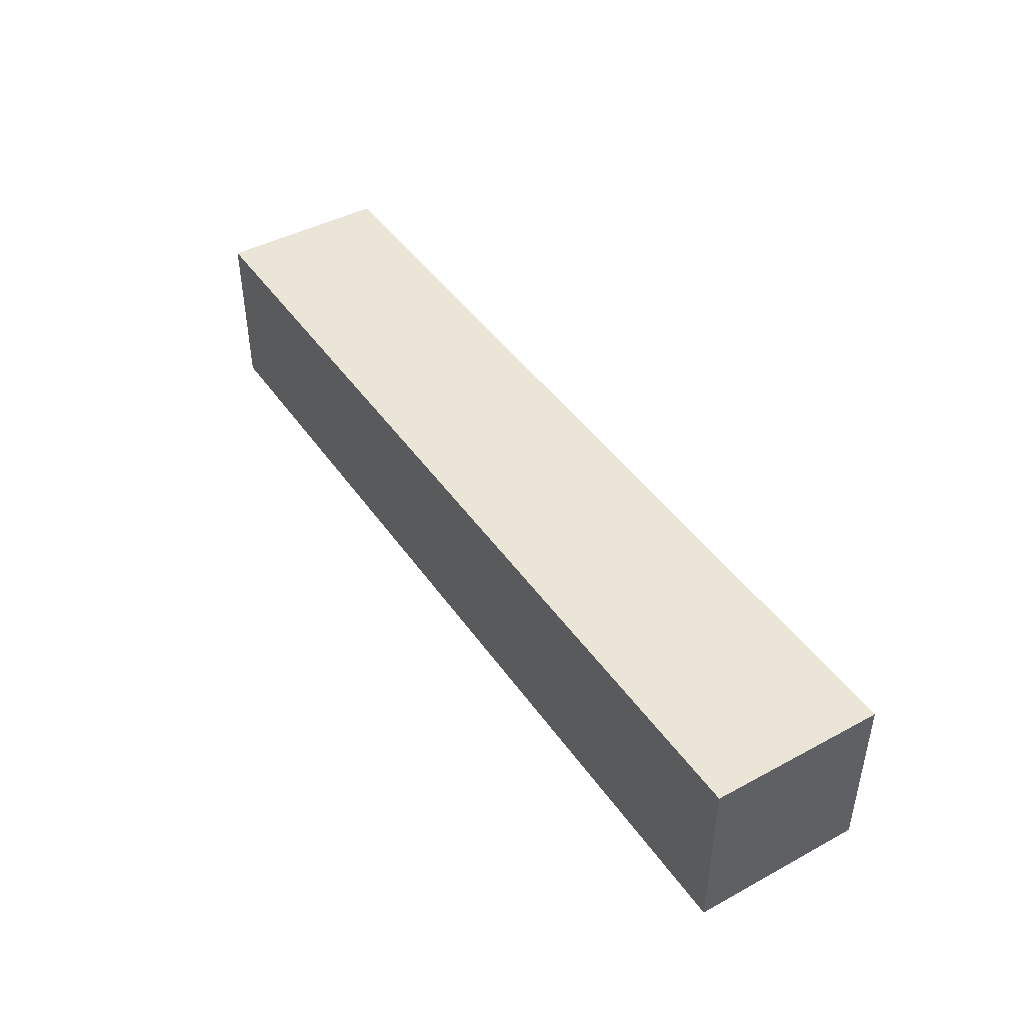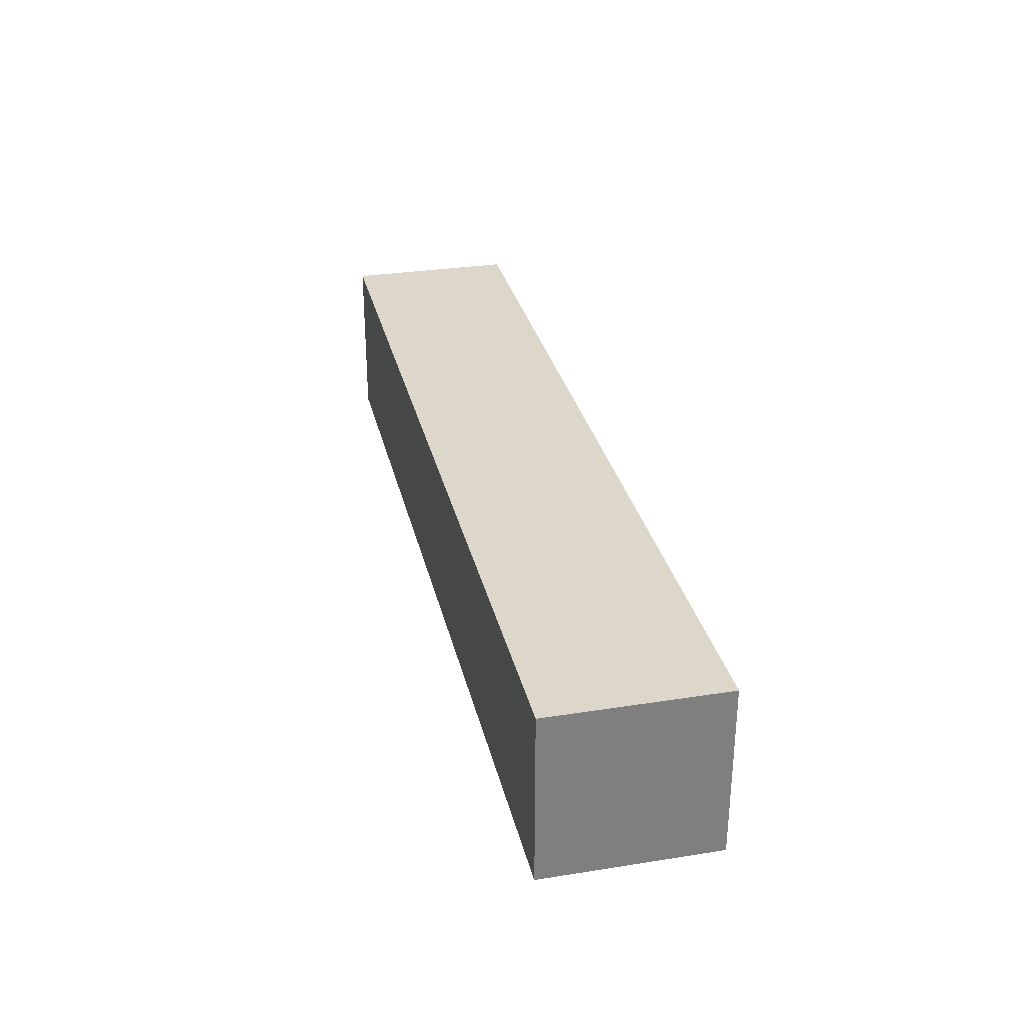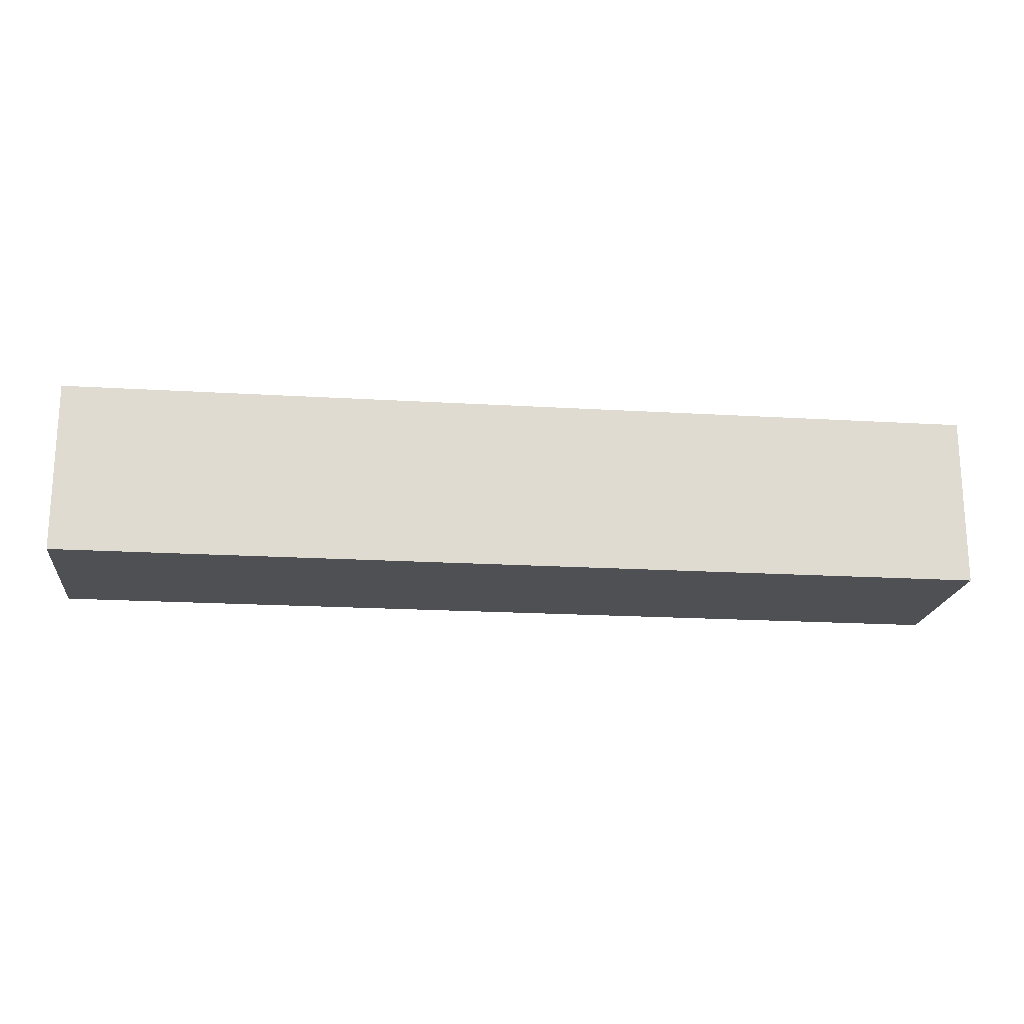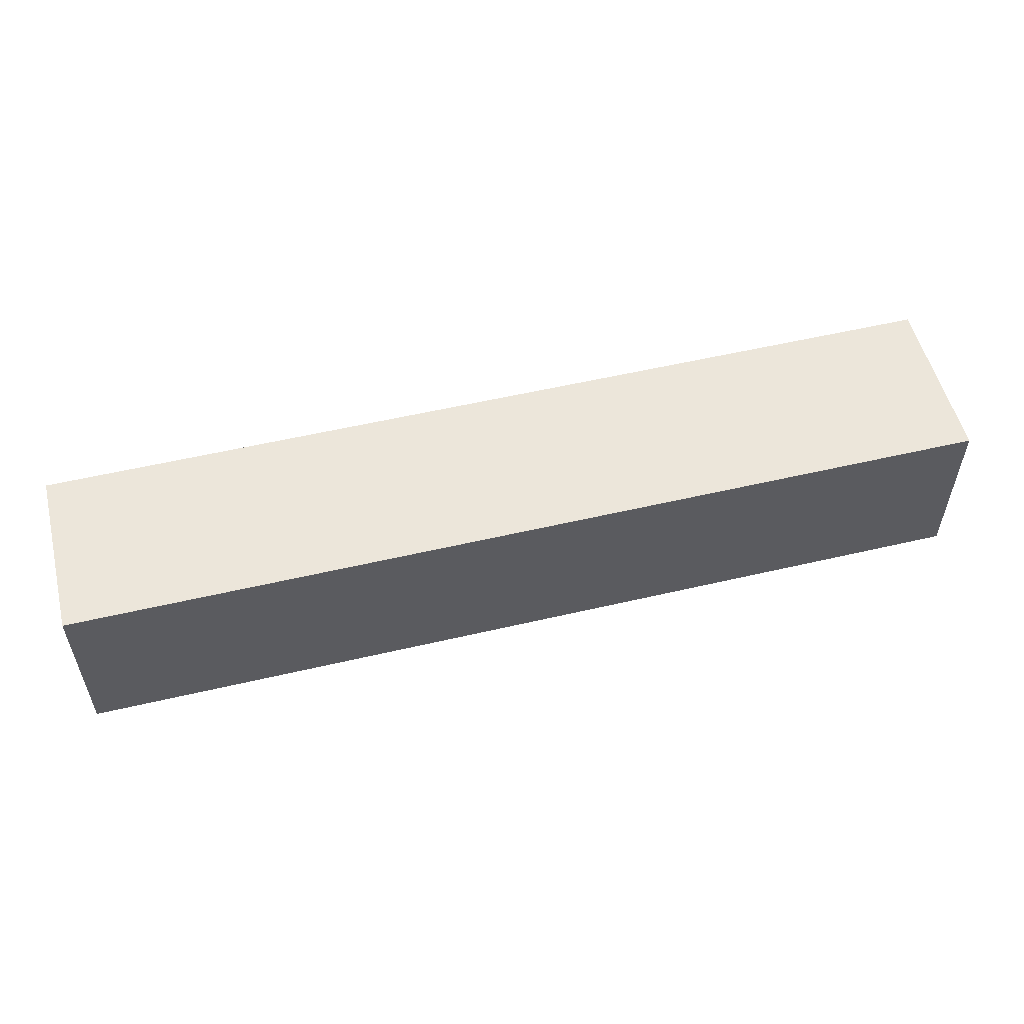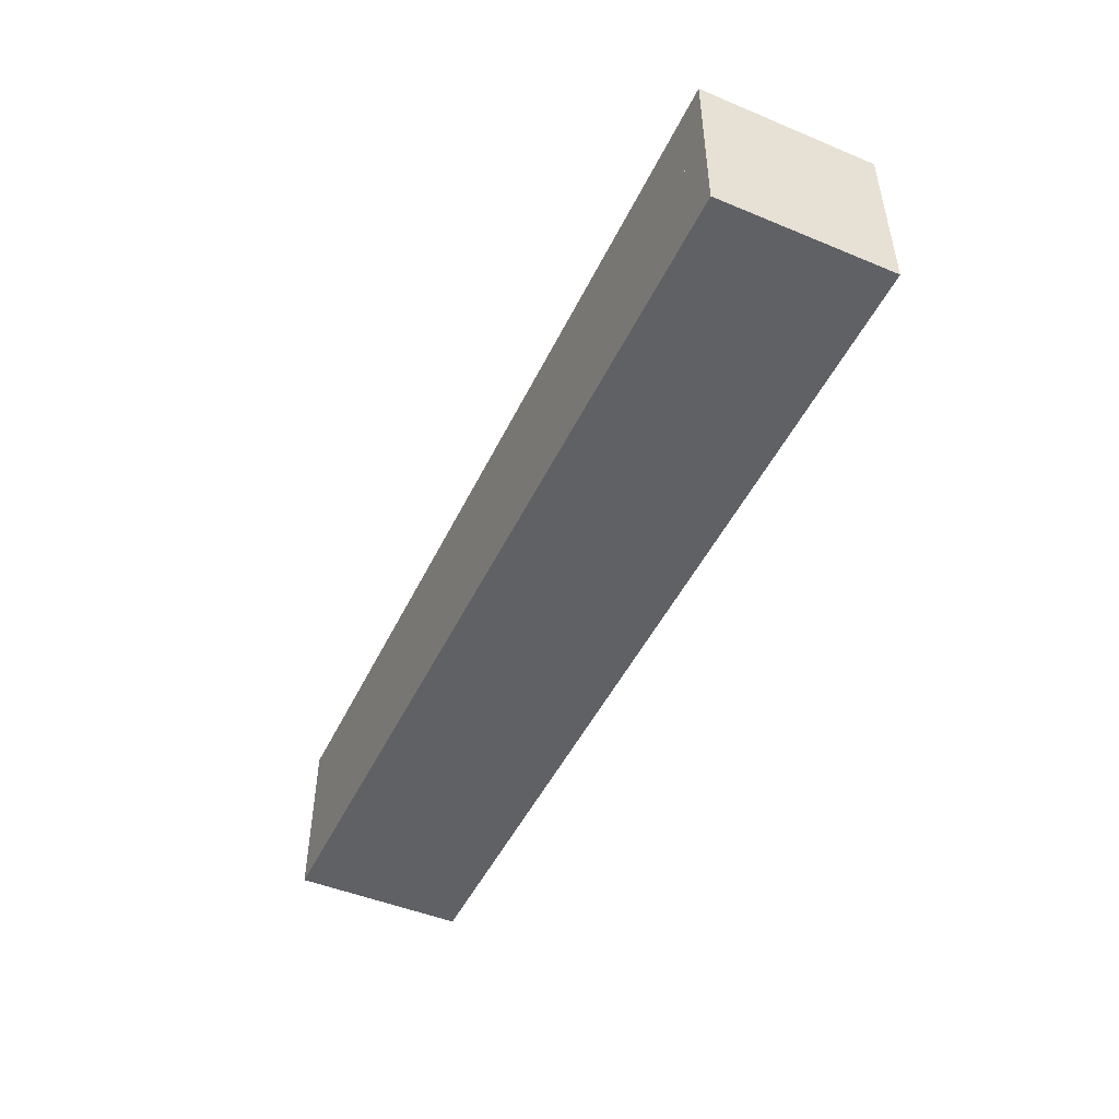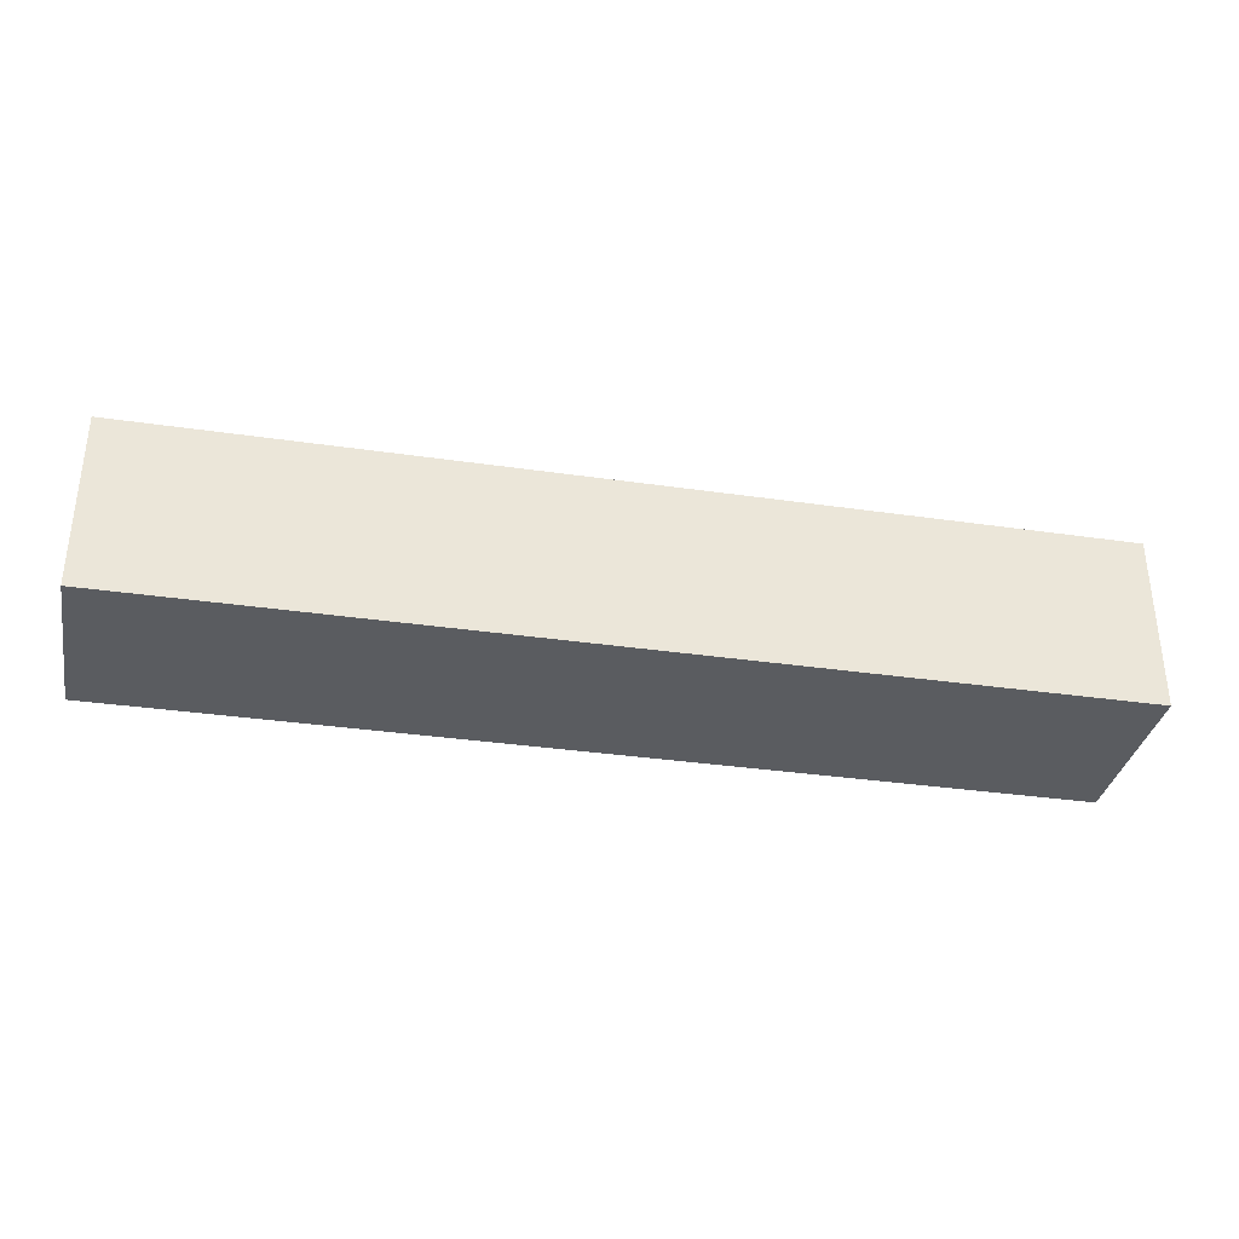
<metadata>
{"format":"obj","ext":"obj","renderer":"f3d","projection":"perspective","resolution":1024,"background":"white","views":[{"elev":44.0,"azim":-122.3,"up":"+Y"},{"elev":30.6,"azim":-102.8,"up":"+Y"},{"elev":-19.2,"azim":173.5,"up":"+Y"},{"elev":54.3,"azim":-14.0,"up":"+Z"},{"elev":-48.0,"azim":-114.9,"up":"+Z"},{"elev":-34.2,"azim":168.9,"up":"+Z"}]}
</metadata>
<code>
o Object.1
v 1.5e-05 -20 40
v 200 -20 40
v 1.5e-05 20 40
v 1.5e-05 -20 0
v 1.5e-05 20 0
v 200 20 0
v 200 20 40
v 200 -20 0
f 1 2 3
f 4 1 3
f 4 3 5
f 6 4 5
f 7 6 5
f 8 6 7
f 7 2 8
f 4 8 2
f 4 6 8
f 5 3 7
f 7 3 2
f 2 1 4
o Object.2
v 200 -20 40
v 208 -20 40
v 200 20 40
v 200 -20 0
v 200 20 0
v 208 20 0
v 208 20 40
v 208 -20 0
f 9 10 11
f 12 9 11
f 12 11 13
f 14 12 13
f 15 14 13
f 16 14 15
f 15 10 16
f 12 16 10
f 12 14 16
f 13 11 15
f 15 11 10
f 10 9 12
o Object.3
v 1.5e-05 -20 40
v 8 -20 40
v 1.5e-05 20 40
v 1.5e-05 -20 0
v 1.5e-05 20 0
v 8 20 0
v 8 20 40
v 8 -20 0
f 17 18 19
f 20 17 19
f 20 19 21
f 22 20 21
f 23 22 21
f 24 22 23
f 23 18 24
f 20 24 18
f 20 22 24
f 21 19 23
f 23 19 18
f 18 17 20
o Object.4
v 8 -20 40
v 208 -20 40
v 8 20 40
v 8 -20 0
v 8 20 0
v 208 20 0
v 208 20 40
v 208 -20 0
f 25 26 27
f 28 25 27
f 28 27 29
f 30 28 29
f 31 30 29
f 32 30 31
f 31 26 32
f 28 32 26
f 28 30 32
f 29 27 31
f 31 27 26
f 26 25 28
o Object.5
v 208 -20 40
v 216 -20 40
v 208 20 40
v 208 -20 0
v 208 20 0
v 216 20 0
v 216 20 40
v 216 -20 0
f 33 34 35
f 36 33 35
f 36 35 37
f 38 36 37
f 39 38 37
f 40 38 39
f 39 34 40
f 36 40 34
f 36 38 40
f 37 35 39
f 39 35 34
f 34 33 36
o Object.6
v -0.000107 -20 40
v 8 -20 40
v -0.000107 20 40
v -0.000107 -20 0
v -0.000107 20 0
v 8 20 0
v 8 20 40
v 8 -20 0
f 41 42 43
f 44 41 43
f 44 43 45
f 46 44 45
f 47 46 45
f 48 46 47
f 47 42 48
f 44 48 42
f 44 46 48
f 45 43 47
f 47 43 42
f 42 41 44
o Object.7
v 8 -20 40
v 208 -20 40
v 8 20 40
v 8 -20 0
v 8 20 0
v 208 20 0
v 208 20 40
v 208 -20 0
f 49 50 51
f 52 49 51
f 52 51 53
f 54 52 53
f 55 54 53
f 56 54 55
f 55 50 56
f 52 56 50
f 52 54 56
f 53 51 55
f 55 51 50
f 50 49 52

</code>
